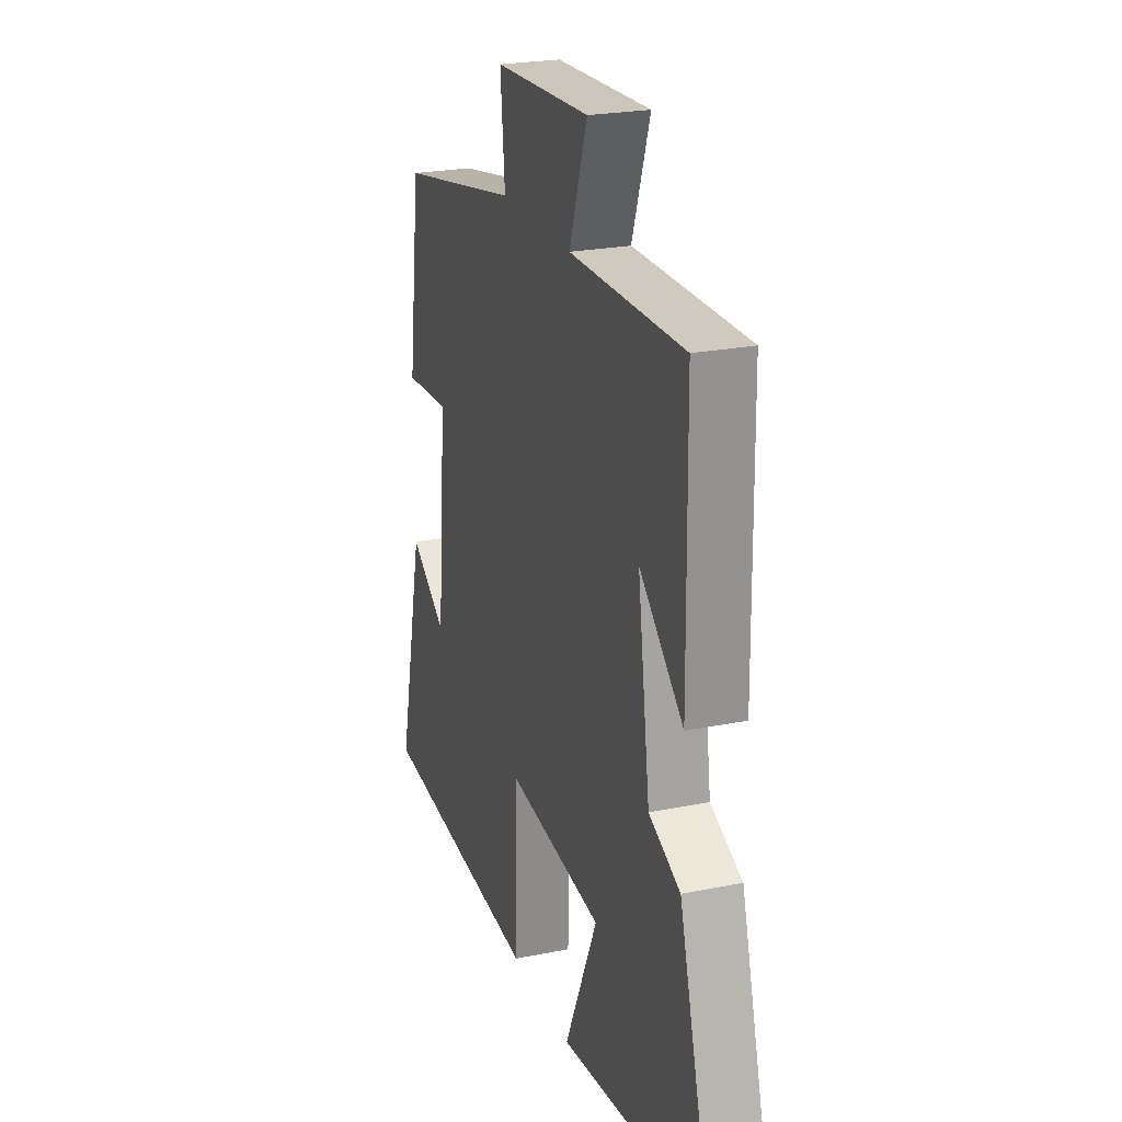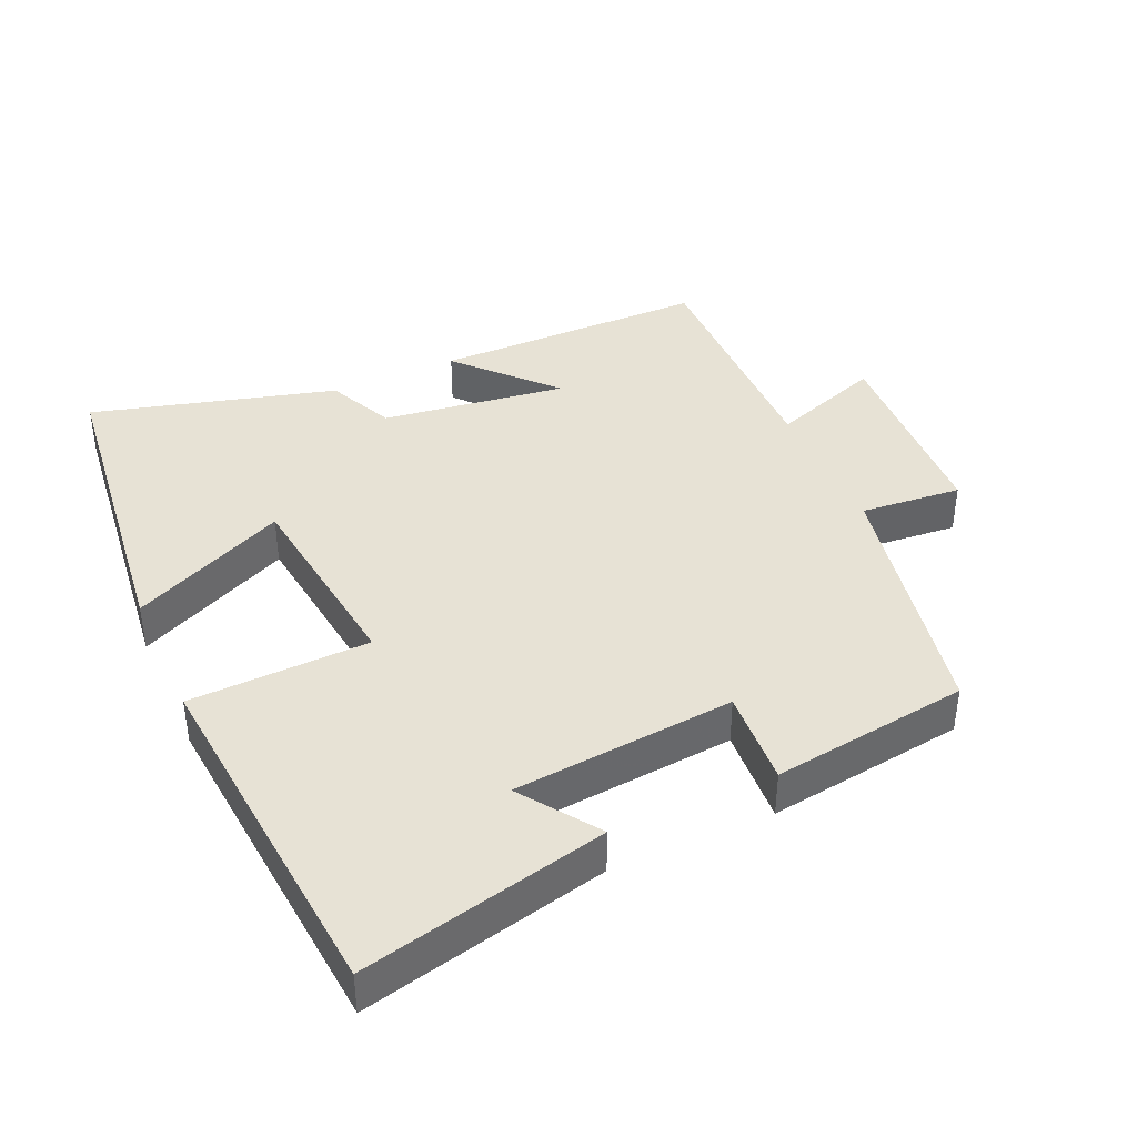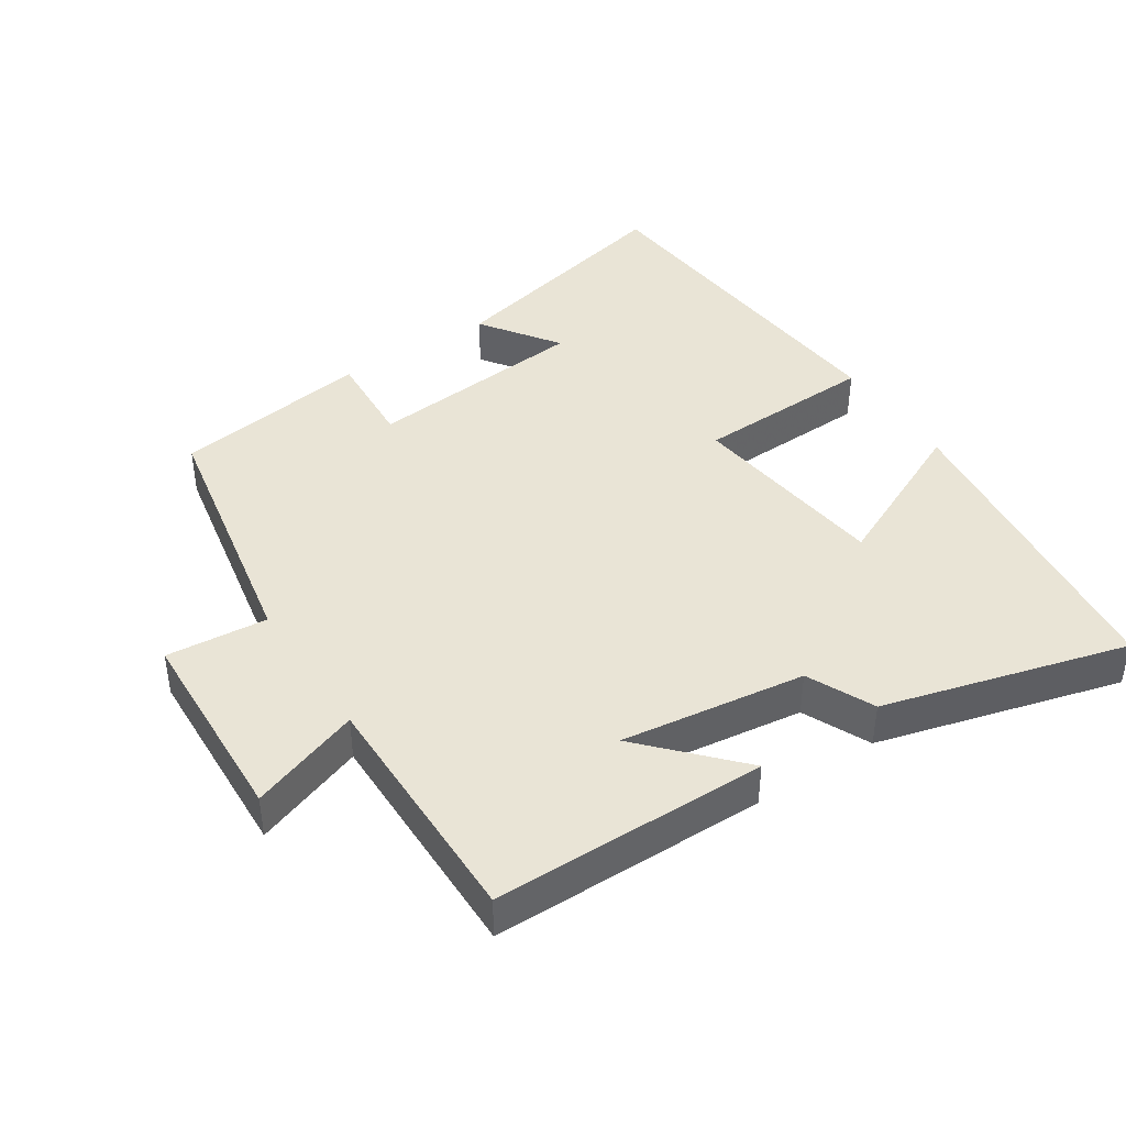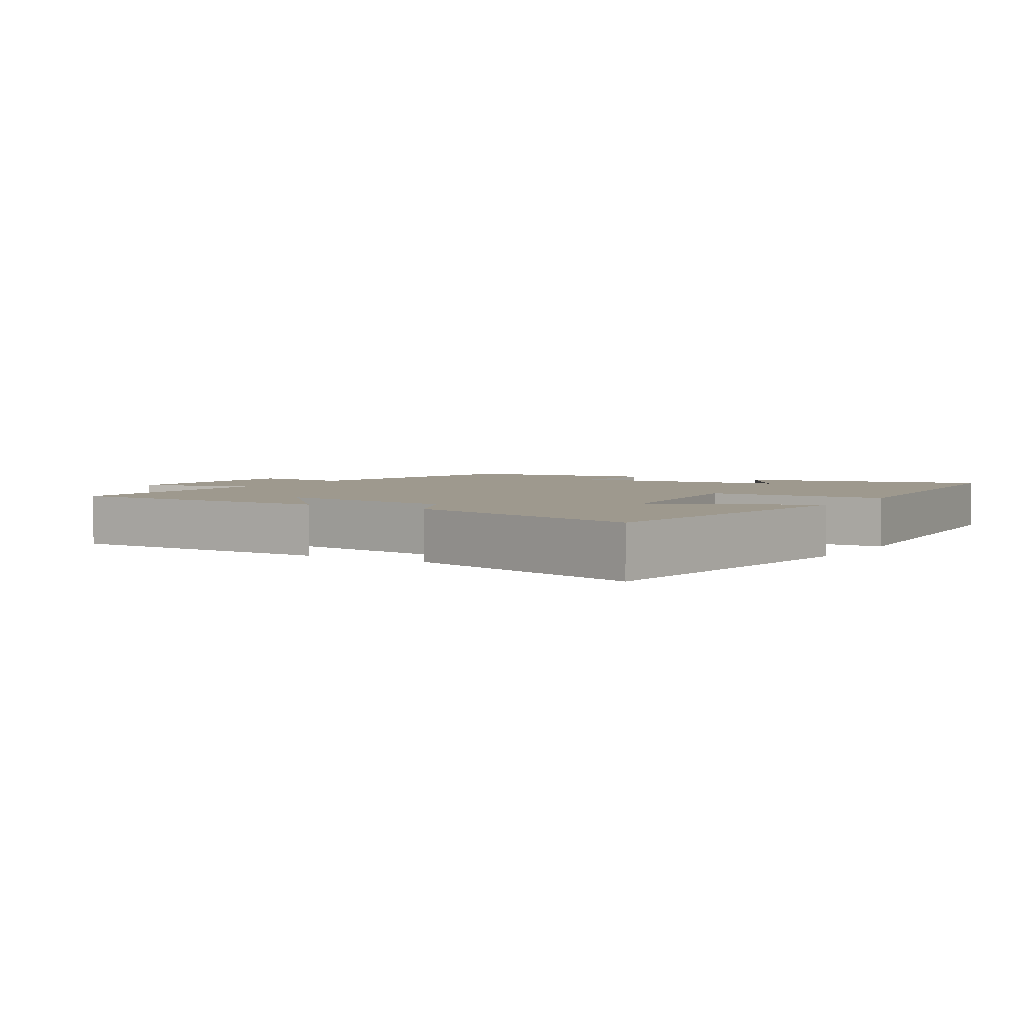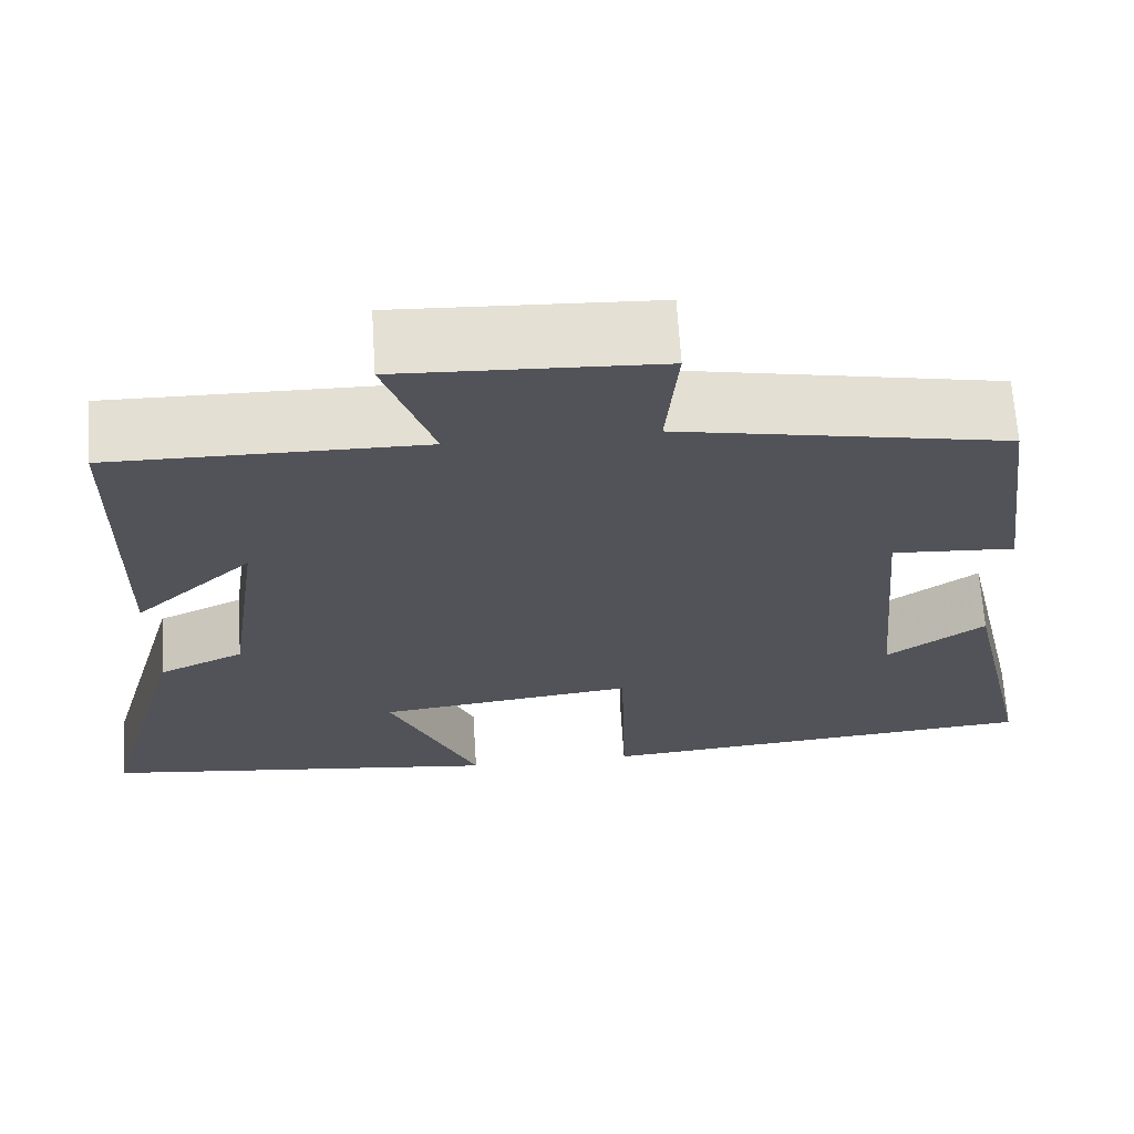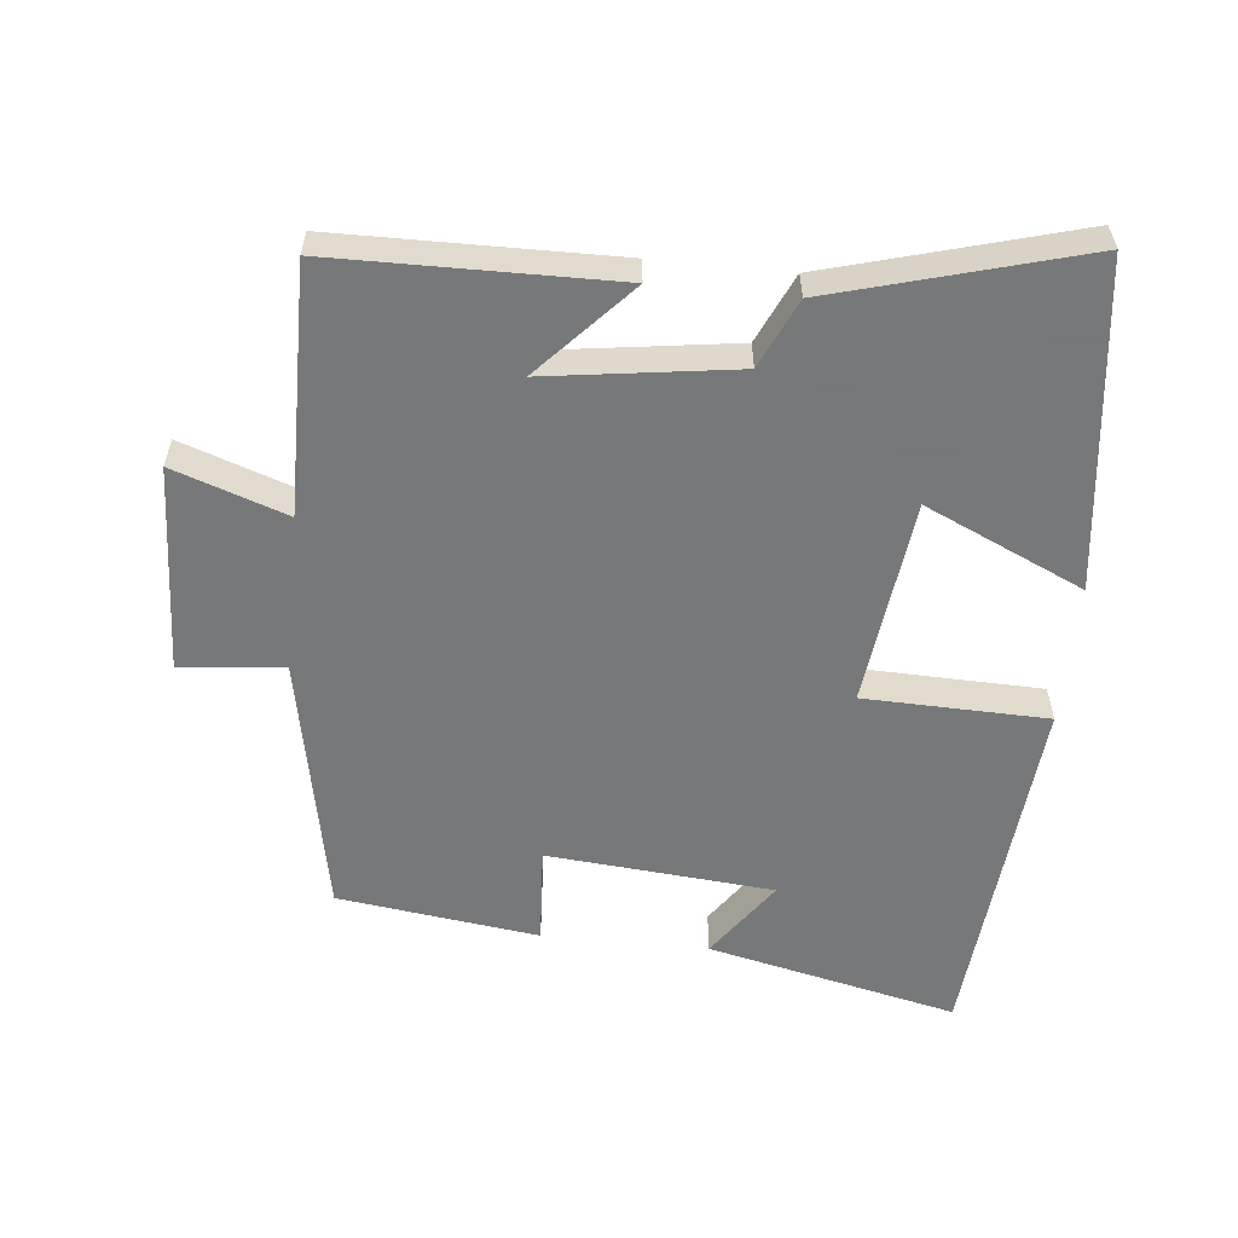
<metadata>
{"format":"obj","ext":"obj","renderer":"f3d","projection":"perspective","resolution":1024,"background":"white","views":[{"elev":23.7,"azim":71.3,"up":"+Z"},{"elev":40.3,"azim":-114.3,"up":"+Y"},{"elev":42.4,"azim":56.5,"up":"+Y"},{"elev":3.5,"azim":121.8,"up":"+Y"},{"elev":66.9,"azim":176.3,"up":"+Z"},{"elev":-57.3,"azim":84.2,"up":"+Y"}]}
</metadata>
<code>
v 0.599 0.07 -0.443
v 0.134 0.07 -0.5
v 0.237 0.07 -0.273
v -0.059 0.07 -0.237
v -0.066 0.07 -0.5
v -0.581 0.07 -0.455
v -0.5 0.07 -0.097
v -0.387 0.07 -0.176
v -0.359 0.07 0.148
v -0.5 0.07 0.139
v -0.462 0.07 0.427
v -0.086 0.07 0.5
v -0.1 0.07 0.648
v 0.196 0.07 0.662
v 0.14 0.07 0.5
v 0.495 0.07 0.504
v 0.5 0.07 0.103
v 0.364 0.07 0.228
v 0.402 0.07 -0.042
v 0.5 0.07 -0.087
v 0.599 0 -0.443
v 0.134 0 -0.5
v 0.237 0 -0.273
v -0.059 0 -0.237
v -0.066 0 -0.5
v -0.581 0 -0.455
v -0.5 0 -0.097
v -0.387 0 -0.176
v -0.359 0 0.148
v -0.5 0 0.139
v -0.462 0 0.427
v -0.086 0 0.5
v -0.1 0 0.648
v 0.196 0 0.662
v 0.14 0 0.5
v 0.495 0 0.504
v 0.5 0 0.103
v 0.364 0 0.228
v 0.402 0 -0.042
v 0.5 0 -0.087
f 1 2 3
f 20 1 3
f 19 20 3
f 18 19 3 4
f 15 16 17 18
f 15 18 4
f 12 13 14 15
f 11 12 15
f 10 11 15
f 9 10 15
f 8 9 15 4
f 5 6 7 8
f 4 5 8
f 23 22 21
f 23 21 40
f 23 40 39
f 24 23 39 38
f 38 37 36 35
f 24 38 35
f 35 34 33 32
f 35 32 31
f 35 31 30
f 35 30 29
f 24 35 29 28
f 28 27 26 25
f 28 25 24
f 1 21 22 2
f 2 22 23 3
f 3 23 24 4
f 4 24 25 5
f 5 25 26 6
f 6 26 27 7
f 7 27 28 8
f 8 28 29 9
f 9 29 30 10
f 10 30 31 11
f 11 31 32 12
f 12 32 33 13
f 13 33 34 14
f 14 34 35 15
f 15 35 36 16
f 16 36 37 17
f 17 37 38 18
f 18 38 39 19
f 19 39 40 20
f 20 40 21 1

</code>
